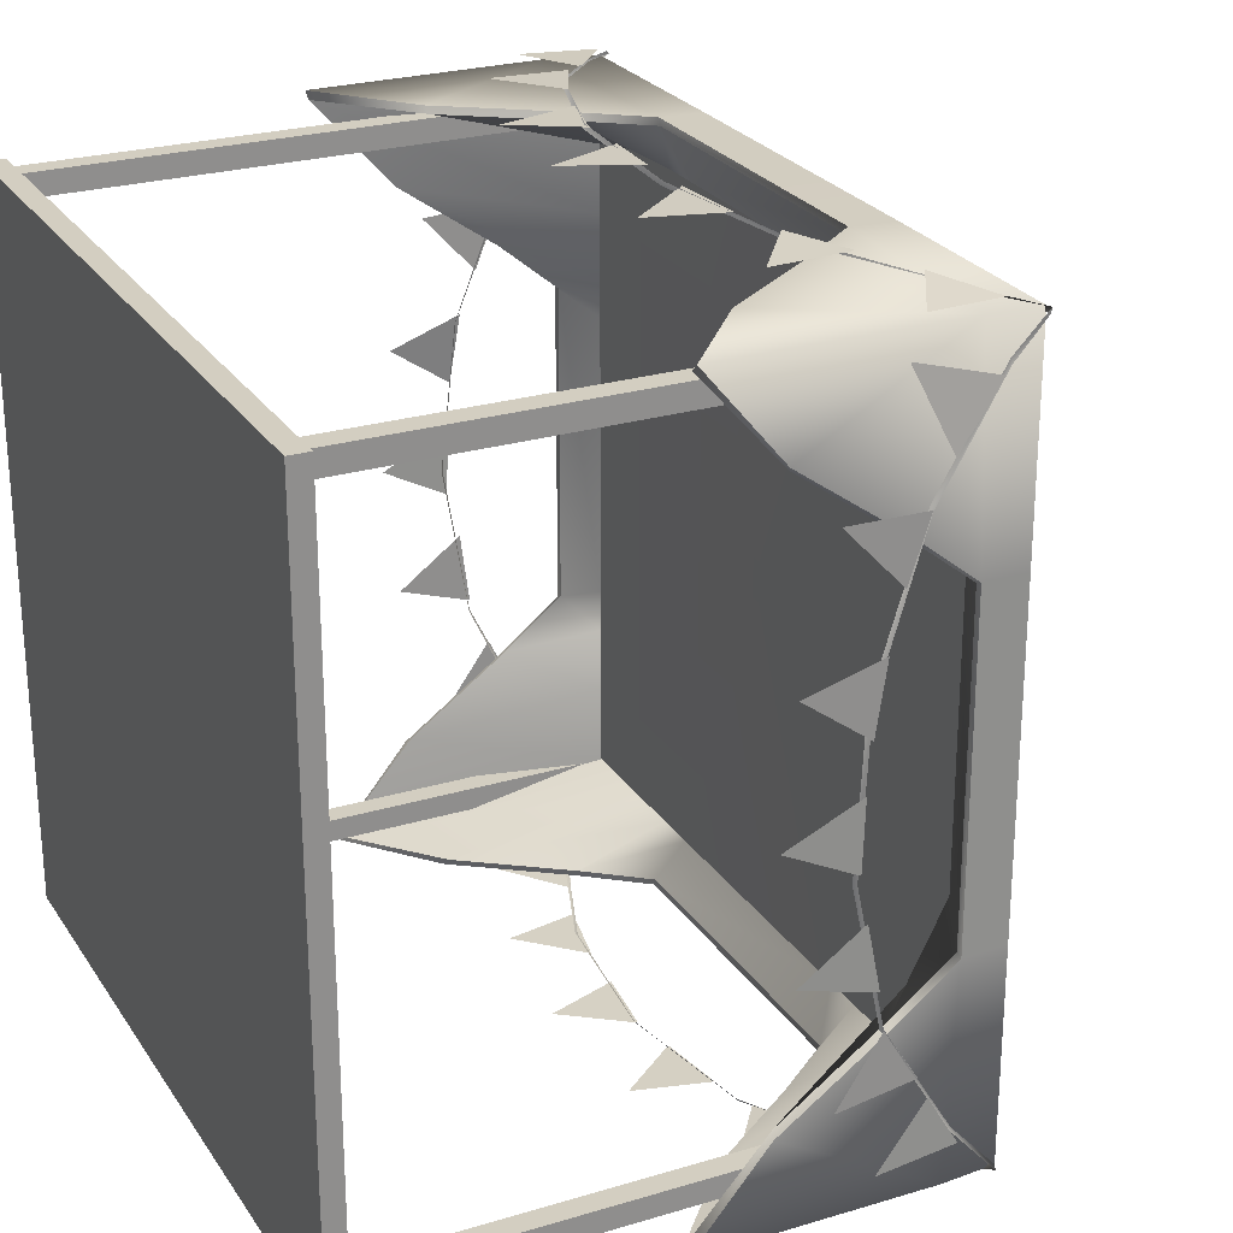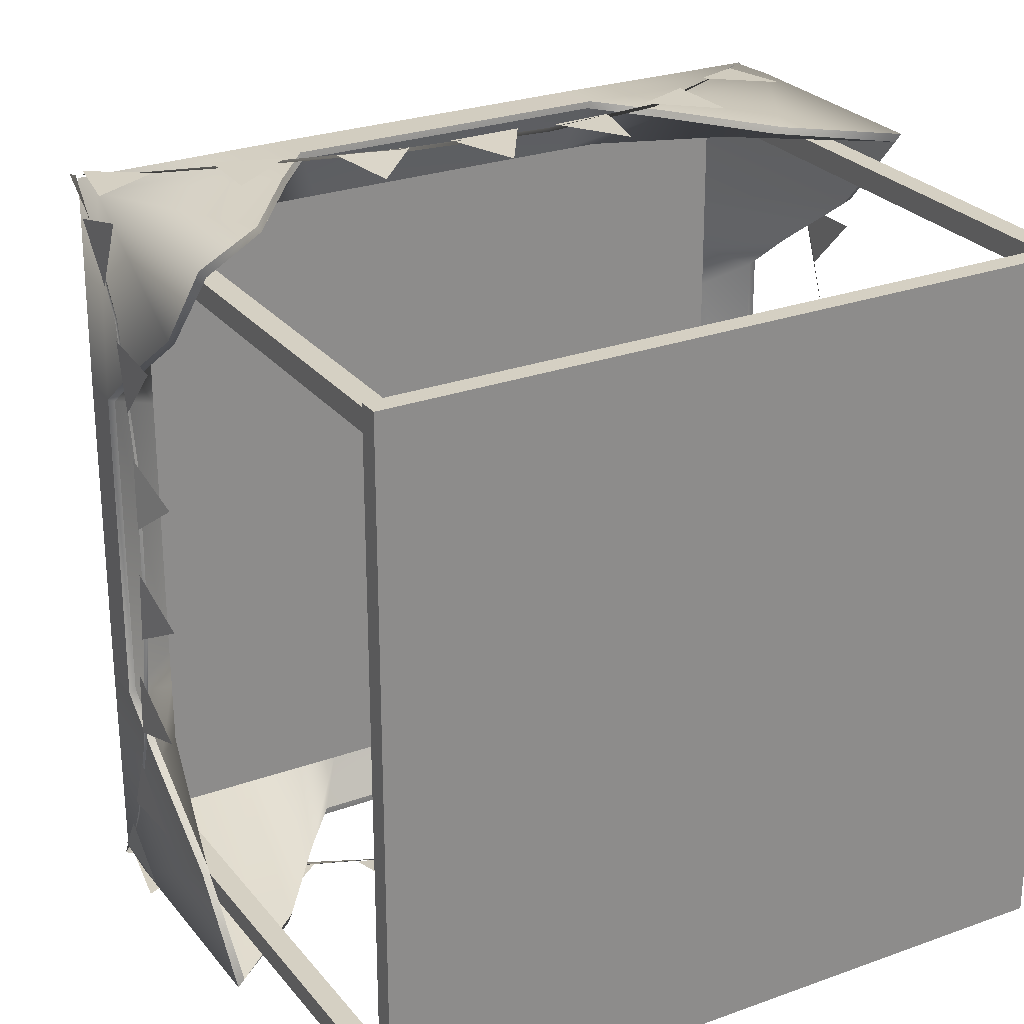
<metadata>
{"format":"obj","ext":"obj","renderer":"f3d","projection":"perspective","resolution":1024,"background":"white","views":[{"elev":25.3,"azim":64.1,"up":"+Z"},{"elev":26.3,"azim":-29.8,"up":"+Z"}]}
</metadata>
<code>
g ENV_Pagoda_01_MO
v -6.048 7.763 -5.984
v -5.011 8.256 -6.009
v -5.834 8.936 -5.975
v -4.266 6.559 -6.043
v -3.293 7.345 -6.068
v -4.297 7.753 -6.029
v -0.3808 5.678 -6.16
v 0.2689 6.707 -6.221
v -0.8131 6.811 -6.179
v 1.748 5.834 -6.217
v 2.034 6.998 -6.23
v 0.9843 6.818 -6.208
v 3.848 6.4 -6.121
v 3.791 7.607 -6.133
v 2.835 7.151 -6.162
v 5.664 7.428 -5.91
v 5.394 8.564 -5.974
v 4.536 7.95 -6.097
v -2.336 5.907 -6.049
v -1.556 6.851 -6.127
v -2.63 7.065 -6.095
v -6.014 7.424 5.658
v -6.01 7.967 4.528
v -6.022 8.63 5.355
v -6.058 6.364 3.719
v -6.088 7.193 2.808
v -6.043 7.554 3.808
v -6.175 5.681 -0.1191
v -6.279 6.728 -0.6986
v -6.238 6.771 0.37
v -6.234 5.918 -2.12
v -6.247 7.055 -2.498
v -6.285 6.929 -1.418
v -6.143 6.617 -4.158
v -6.156 7.81 -4.208
v -6.202 7.333 -3.226
v -5.95 7.744 -5.813
v -6.006 8.802 -5.604
v -6.103 8.167 -4.838
v -6.079 5.813 1.791
v -6.203 6.791 1.099
v -6.143 6.95 2.155
v 5.9 7.233 -5.411
v 5.973 7.917 -4.366
v 5.901 8.434 -5.26
v 6 6.553 -4.219
v 6.065 7.181 -3.143
v 5.994 7.742 -4.037
v 6.152 5.623 -0.2607
v 6.235 6.71 0.2926
v 6.204 6.694 -0.7833
v 6.25 5.761 1.747
v 6.265 6.923 2.076
v 6.285 6.747 1.028
v 6.159 6.298 3.757
v 6.167 7.481 3.744
v 6.184 7.161 2.838
v 5.916 7.247 5.483
v 5.977 8.476 5.138
v 6.068 7.824 4.267
v 6.064 5.927 -2.234
v 6.165 6.836 -1.489
v 6.126 7.064 -2.534
v -6.028 7.871 5.938
v -5.814 9.043 5.929
v -4.991 8.363 5.963
v -4.337 6.664 6.167
v -4.279 7.857 6.153
v -3.308 7.384 6.192
v -0.3808 5.769 6.17
v -0.8131 6.902 6.189
v 0.2689 6.798 6.23
v 1.747 5.924 6.103
v 0.9849 6.909 6.146
v 2.034 7.088 6.096
v 3.848 6.535 6.045
v 2.835 7.286 6.086
v 3.791 7.741 6.057
v 5.613 7.623 5.907
v 4.528 8.241 5.973
v 5.446 8.777 5.862
v -2.379 5.97 6.135
v -2.585 7.145 6.182
v -1.53 6.861 6.214
v 5.054 0.09334 -5.457
v 5.054 8.961 -5.457
v 5.054 8.961 -5.106
v 5.054 0.09334 -5.106
v 5.054 8.961 -5.457
v 5.405 8.961 -5.457
v 5.405 8.961 -5.106
v 5.054 8.961 -5.106
v 5.405 8.961 -5.457
v 5.405 0.09334 -5.457
v 5.405 0.09334 -5.106
v 5.405 8.961 -5.106
v 5.405 0.09334 -5.457
v 5.054 0.09334 -5.457
v 5.054 0.09334 -5.106
v 5.405 0.09334 -5.106
v 5.054 0.09334 -5.106
v 5.054 8.961 -5.106
v 5.405 8.961 -5.106
v 5.405 0.09334 -5.106
v 5.405 0.09334 -5.457
v 5.405 8.961 -5.457
v 5.054 8.961 -5.457
v 5.054 0.09334 -5.457
v -5.481 0.09334 -5.438
v -5.481 8.961 -5.438
v -5.481 8.961 -5.087
v -5.481 0.09334 -5.087
v -5.481 8.961 -5.438
v -5.13 8.961 -5.438
v -5.13 8.961 -5.087
v -5.481 8.961 -5.087
v -5.13 8.961 -5.438
v -5.13 0.09334 -5.438
v -5.13 0.09334 -5.087
v -5.13 8.961 -5.087
v -5.13 0.09334 -5.438
v -5.481 0.09334 -5.438
v -5.481 0.09334 -5.087
v -5.13 0.09334 -5.087
v -5.481 0.09334 -5.087
v -5.481 8.961 -5.087
v -5.13 8.961 -5.087
v -5.13 0.09334 -5.087
v -5.13 0.09334 -5.438
v -5.13 8.961 -5.438
v -5.481 8.961 -5.438
v -5.481 0.09334 -5.438
v 5.58 0.3185 5.535
v -5.661 0.3185 5.535
v -5.661 0.3185 -5.598
v 5.58 0.3185 -5.598
v 5.58 5.007e-05 5.535
v 5.58 5.007e-05 -5.598
v -5.661 5.007e-05 -5.598
v -5.661 5.007e-05 5.535
v 5.58 5.007e-05 5.535
v 5.58 0.3185 5.535
v 5.58 0.3185 -5.598
v 5.58 5.007e-05 -5.598
v 5.58 5.007e-05 -5.598
v 5.58 0.3185 -5.598
v -5.661 0.3185 -5.598
v -5.661 5.007e-05 -5.598
v -5.661 5.007e-05 -5.598
v -5.661 0.3185 -5.598
v -5.661 0.3185 5.535
v -5.661 5.007e-05 5.535
v -5.661 5.007e-05 5.535
v -5.661 0.3185 5.535
v 5.58 0.3185 5.535
v 5.58 5.007e-05 5.535
v 5.818 9.073 -2.555
v 5.793 9.087 -5.856
v 5.826 8.262 -5.889
v 5.842 8.382 -2.569
v 5.839 7.434 -3.323
v 5.833 5.804 -4.482
v 5.826 4.632 -5.889
v 5.842 8.382 2.53
v 5.818 9.073 2.516
v 5.826 8.262 5.85
v 5.793 9.087 5.818
v 5.839 7.434 3.285
v 5.833 5.804 4.443
v 5.826 4.632 5.85
v 4.419 5.804 5.857
v 3.261 7.434 5.863
v 2.506 8.382 5.867
v 2.492 9.073 5.843
v -2.593 8.382 5.867
v -2.579 9.073 5.843
v -5.913 8.262 5.85
v -5.881 9.087 5.818
v -3.348 7.434 5.863
v -4.506 5.804 5.857
v -5.913 4.632 5.85
v -5.906 9.073 2.516
v -5.881 9.087 5.818
v -5.913 8.262 5.85
v -5.93 8.382 2.53
v -5.926 7.434 3.285
v -5.921 5.858 4.392
v -5.913 4.632 5.85
v -5.93 8.382 -2.569
v -5.906 9.073 -2.555
v -5.913 8.262 -5.889
v -5.881 9.087 -5.856
v -5.926 7.434 -3.323
v -5.92 5.804 -4.482
v -5.913 4.632 -5.889
v -4.506 5.804 -5.896
v -3.348 7.434 -5.902
v -2.593 8.382 -5.905
v -2.579 9.073 -5.881
v 2.506 8.382 -5.905
v 2.492 9.073 -5.881
v 5.826 8.262 -5.889
v 5.793 9.087 -5.856
v 3.261 7.434 -5.902
v 4.419 5.804 -5.896
v 5.826 4.632 -5.889
v 5.826 4.632 -5.889
v 5.718 4.632 -5.781
v 5.725 5.846 -4.4
v 5.833 5.804 -4.482
v 5.731 7.439 -3.263
v 5.839 7.434 -3.323
v 5.735 8.382 -2.522
v 5.842 8.382 -2.569
v 5.735 8.382 2.483
v 5.842 8.382 2.53
v 5.731 7.439 3.224
v 5.839 7.434 3.285
v 5.725 5.846 4.362
v 5.833 5.804 4.443
v 5.718 4.632 5.743
v 5.826 4.632 5.85
v 5.826 4.632 5.85
v 5.718 4.632 5.743
v 4.337 5.846 5.75
v 4.419 5.804 5.857
v 3.2 7.439 5.755
v 3.261 7.434 5.863
v 2.459 8.382 5.759
v 2.506 8.382 5.867
v -2.546 8.382 5.759
v -2.593 8.382 5.867
v -3.287 7.439 5.755
v -3.348 7.434 5.863
v -4.425 5.846 5.75
v -4.506 5.804 5.857
v -5.806 4.632 5.743
v -5.913 4.632 5.85
v -5.913 4.632 5.85
v -5.806 4.632 5.743
v -5.813 5.9 4.311
v -5.921 5.858 4.392
v -5.818 7.439 3.224
v -5.926 7.434 3.285
v -5.822 8.382 2.483
v -5.93 8.382 2.53
v -5.822 8.382 -2.522
v -5.93 8.382 -2.569
v -5.818 7.439 -3.263
v -5.926 7.434 -3.323
v -5.813 5.846 -4.4
v -5.92 5.804 -4.482
v -5.806 4.632 -5.781
v -5.913 4.632 -5.889
v -5.913 4.632 -5.889
v -5.806 4.632 -5.781
v -4.425 5.846 -5.788
v -4.506 5.804 -5.896
v -3.287 7.439 -5.794
v -3.348 7.434 -5.902
v -2.546 8.382 -5.798
v -2.593 8.382 -5.905
v 2.459 8.382 -5.798
v 2.506 8.382 -5.905
v 3.2 7.439 -5.794
v 3.261 7.434 -5.902
v 4.337 5.846 -5.788
v 4.419 5.804 -5.896
v 5.718 4.632 -5.781
v 5.826 4.632 -5.889
v 5.718 4.632 -5.781
v 4.982 8.702 -5.045
v 4.988 8.705 -3.84
v 5.725 5.846 -4.4
v 4.993 8.705 -2.849
v 5.731 7.439 -3.263
v 4.996 8.705 -2.202
v 5.735 8.382 -2.522
v 4.996 8.705 2.164
v 5.735 8.382 2.483
v 4.993 8.705 2.81
v 5.731 7.439 3.224
v 4.988 8.705 3.802
v 5.725 5.846 4.362
v 4.982 8.702 5.007
v 5.718 4.632 5.743
v 5.718 4.632 5.743
v 4.982 8.702 5.007
v 3.777 8.705 5.013
v 4.337 5.846 5.75
v 2.786 8.705 5.018
v 3.2 7.439 5.755
v 2.139 8.705 5.021
v 2.459 8.382 5.759
v -2.227 8.705 5.021
v -2.546 8.382 5.759
v -2.873 8.705 5.018
v -3.287 7.439 5.755
v -3.865 8.705 5.013
v -4.425 5.846 5.75
v -5.07 8.702 5.007
v -5.806 4.632 5.743
v -5.806 4.632 5.743
v -5.07 8.702 5.007
v -5.076 8.705 3.758
v -5.813 5.9 4.311
v -5.08 8.705 2.81
v -5.818 7.439 3.224
v -5.084 8.705 2.164
v -5.822 8.382 2.483
v -5.084 8.705 -2.202
v -5.822 8.382 -2.522
v -5.08 8.705 -2.849
v -5.818 7.439 -3.263
v -5.076 8.705 -3.84
v -5.813 5.846 -4.4
v -5.07 8.702 -5.045
v -5.806 4.632 -5.781
v -5.806 4.632 -5.781
v -5.07 8.702 -5.045
v -3.865 8.705 -5.051
v -4.425 5.846 -5.788
v -2.873 8.705 -5.056
v -3.287 7.439 -5.794
v -2.227 8.705 -5.059
v -2.546 8.382 -5.798
v 2.139 8.705 -5.059
v 2.459 8.382 -5.798
v 2.786 8.705 -5.056
v 3.2 7.439 -5.794
v 3.777 8.705 -5.051
v 4.337 5.846 -5.788
v 4.982 8.702 -5.045
v 5.718 4.632 -5.781
v -5.61 0.09334 5.077
v -5.61 8.961 5.077
v -5.61 8.961 5.427
v -5.61 0.09334 5.427
v -5.61 8.961 5.077
v -5.259 8.961 5.077
v -5.259 8.961 5.427
v -5.61 8.961 5.427
v -5.259 8.961 5.077
v -5.259 0.09334 5.077
v -5.259 0.09334 5.427
v -5.259 8.961 5.427
v -5.259 0.09334 5.077
v -5.61 0.09334 5.077
v -5.61 0.09334 5.427
v -5.259 0.09334 5.427
v -5.61 0.09334 5.427
v -5.61 8.961 5.427
v -5.259 8.961 5.427
v -5.259 0.09334 5.427
v -5.259 0.09334 5.077
v -5.259 8.961 5.077
v -5.61 8.961 5.077
v -5.61 0.09334 5.077
v 5.052 0.09334 5.14
v 5.052 8.961 5.14
v 5.052 8.961 5.491
v 5.052 0.09334 5.491
v 5.052 8.961 5.14
v 5.404 8.961 5.14
v 5.404 8.961 5.491
v 5.052 8.961 5.491
v 5.404 8.961 5.14
v 5.404 0.09334 5.14
v 5.404 0.09334 5.491
v 5.404 8.961 5.491
v 5.404 0.09334 5.14
v 5.052 0.09334 5.14
v 5.052 0.09334 5.491
v 5.404 0.09334 5.491
v 5.052 0.09334 5.491
v 5.052 8.961 5.491
v 5.404 8.961 5.491
v 5.404 0.09334 5.491
v 5.404 0.09334 5.14
v 5.404 8.961 5.14
v 5.052 8.961 5.14
v 5.052 0.09334 5.14
v -5.866 9.23 5.827
v -5.952 9.231 5.844
v -5.964 8.572 5.43
v -5.945 8.588 5.387
v -5.987 7.609 4.103
v -6.007 7.642 4.073
v -6.138 6.879 2.054
v -6.105 6.852 2.056
v -6.253 6.662 -0.2928
v -6.207 6.626 -0.2854
v -6.242 7.043 -2.643
v -6.203 7.025 -2.67
v -6.092 7.957 -4.565
v -6.087 7.927 -4.604
v -5.988 8.47 -5.287
v -5.982 8.507 -5.256
v -5.916 9.071 -5.871
v -5.957 9.021 -5.932
v -5.498 8.605 -5.956
v -5.433 8.611 -5.932
v -4.111 7.644 -5.988
v -4.134 7.611 -6.037
v -2.074 6.88 -6.097
v -2.083 6.84 -6.059
v 0.2727 6.625 -6.154
v 0.2775 6.663 -6.201
v 2.623 7.044 -6.194
v 2.631 7.018 -6.156
v 4.537 7.95 -6.044
v 4.557 7.913 -6.033
v 5.237 8.494 -5.926
v 5.278 8.451 -5.933
v 5.84 9.049 -5.808
v 5.921 9.023 -5.849
v 5.924 8.295 -5.028
v 5.916 8.305 -4.973
v 6.072 7.169 -3.121
v 6.038 7.132 -3.137
v 6.188 6.654 -0.9046
v 6.141 6.612 -0.9187
v 6.242 6.75 1.525
v 6.201 6.698 1.526
v 6.162 7.485 3.729
v 6.14 7.458 3.815
v 5.924 8.566 5.321
v 5.934 8.582 5.237
v 5.851 9.118 5.732
v 5.868 9.119 5.818
v -5.866 9.23 5.827
v -5.455 8.677 5.9
v -5.952 9.231 5.844
v -5.371 8.693 5.909
v -3.863 7.596 6.138
v -3.949 7.569 6.115
v -1.66 6.81 6.177
v -1.659 6.861 6.218
v 0.7848 6.723 6.117
v 0.7704 6.766 6.164
v 3.002 7.243 6.014
v 2.987 7.28 6.047
v 4.894 8.406 5.899
v 4.839 8.416 5.892
v 5.851 9.118 5.732
v 5.868 9.119 5.818
v 3.777 8.705 -5.051
v -0.0436 8.73 -0.01967
v 4.982 8.702 -5.045
v 2.786 8.705 -5.056
v 4.988 8.705 -3.84
v 2.139 8.705 -5.059
v 4.993 8.705 -2.849
v -2.227 8.705 -5.059
v 4.996 8.705 -2.202
v -2.873 8.705 -5.056
v 4.996 8.705 2.164
v -3.865 8.705 -5.051
v 4.993 8.705 2.81
v -5.07 8.702 -5.045
v 4.988 8.705 3.802
v -5.076 8.705 -3.84
v 4.982 8.702 5.007
v -5.08 8.705 -2.849
v 3.777 8.705 5.013
v -5.084 8.705 -2.202
v 2.786 8.705 5.018
v -5.084 8.705 2.164
v 2.139 8.705 5.021
v -5.08 8.705 2.81
v -2.227 8.705 5.021
v -5.076 8.705 3.758
v -2.873 8.705 5.018
v -5.07 8.702 5.007
v -3.865 8.705 5.013
v 5.793 9.087 -5.856
v 3.309 10.41 -3.372
v 1.408 10.25 -3.688
v 2.492 9.073 -5.881
v -2.579 9.073 -5.881
v 1.021 10.9 -2.746
v 2.422 11.04 -2.485
v -1.496 10.25 -3.688
v -5.881 9.087 -5.856
v 0.3666 12.23 -1.066
v 0.9199 12.23 -0.9828
v -0.0436 13 -0.01908
v -0.4541 12.23 -1.066
v -1.109 10.9 -2.746
v -3.397 10.41 -3.372
v -2.509 11.04 -2.485
v -3.713 10.25 -1.471
v -5.906 9.073 -2.555
v -5.906 9.073 2.516
v -2.77 10.9 -1.084
v -3.713 10.25 1.433
v -5.881 9.087 5.818
v -3.397 10.41 3.334
v -2.77 10.9 1.046
v -2.509 11.04 2.446
v -1.091 12.23 0.3911
v -1.007 12.23 0.9444
v -1.091 12.23 -0.4296
v -1.007 12.23 -0.9828
v 2.492 9.073 5.843
v -2.579 9.073 5.843
v -1.496 10.25 3.65
v -5.881 9.087 5.818
v -3.397 10.41 3.334
v 1.408 10.25 3.65
v 5.793 9.087 5.818
v -1.109 10.9 2.707
v -2.509 11.04 2.446
v -0.4541 12.23 1.028
v -1.007 12.23 0.9444
v -0.0436 13 -0.01908
v 0.3666 12.23 1.028
v 1.021 10.9 2.707
v 3.309 10.41 3.334
v 2.422 11.04 2.446
v 3.625 10.25 1.433
v 5.818 9.073 2.516
v 5.818 9.073 -2.555
v 2.683 10.9 1.046
v 3.625 10.25 -1.471
v 5.793 9.087 -5.856
v 3.309 10.41 -3.372
v 2.683 10.9 -1.084
v 2.422 11.04 -2.485
v 1.003 12.23 -0.4296
v 0.9199 12.23 -0.9828
v 1.003 12.23 0.3911
v 0.9199 12.23 0.9444
g ENV_Pagoda_01_MO_0
f 3 2 1
f 6 5 4
f 9 8 7
f 12 11 10
f 15 14 13
f 18 17 16
f 21 20 19
f 24 23 22
f 27 26 25
f 30 29 28
f 33 32 31
f 36 35 34
f 39 38 37
f 42 41 40
f 45 44 43
f 48 47 46
f 51 50 49
f 54 53 52
f 57 56 55
f 60 59 58
f 63 62 61
f 66 65 64
f 69 68 67
f 72 71 70
f 75 74 73
f 78 77 76
f 81 80 79
f 84 83 82
f 87 86 85
f 88 87 85
f 91 90 89
f 92 91 89
f 95 94 93
f 96 95 93
f 99 98 97
f 100 99 97
f 103 102 101
f 104 103 101
f 107 106 105
f 108 107 105
f 111 110 109
f 112 111 109
f 115 114 113
f 116 115 113
f 119 118 117
f 120 119 117
f 123 122 121
f 124 123 121
f 127 126 125
f 128 127 125
f 131 130 129
f 132 131 129
f 135 134 133
f 136 135 133
f 139 138 137
f 140 139 137
f 143 142 141
f 144 143 141
f 147 146 145
f 148 147 145
f 151 150 149
f 152 151 149
f 155 154 153
f 156 155 153
f 159 158 157
f 160 159 157
f 160 161 159
f 161 162 159
f 162 163 159
f 164 160 157
f 165 164 157
f 166 164 165
f 167 166 165
f 168 164 166
f 169 168 166
f 170 169 166
f 171 170 166
f 172 171 166
f 173 172 166
f 166 167 174
f 173 166 174
f 175 173 174
f 176 175 174
f 177 175 176
f 178 177 176
f 179 175 177
f 180 179 177
f 181 180 177
f 184 183 182
f 185 184 182
f 185 186 184
f 186 187 184
f 187 188 184
f 189 185 182
f 190 189 182
f 191 189 190
f 192 191 190
f 193 189 191
f 194 193 191
f 195 194 191
f 196 195 191
f 197 196 191
f 198 197 191
f 191 192 199
f 198 191 199
f 200 198 199
f 201 200 199
f 202 200 201
f 203 202 201
f 204 200 202
f 205 204 202
f 206 205 202
f 209 208 207
f 210 209 207
f 211 209 210
f 212 211 210
f 213 211 212
f 214 213 212
f 215 213 214
f 216 215 214
f 217 215 216
f 218 217 216
f 219 217 218
f 220 219 218
f 221 219 220
f 222 221 220
f 225 224 223
f 226 225 223
f 227 225 226
f 228 227 226
f 229 227 228
f 230 229 228
f 231 229 230
f 232 231 230
f 233 231 232
f 234 233 232
f 235 233 234
f 236 235 234
f 237 235 236
f 238 237 236
f 241 240 239
f 242 241 239
f 243 241 242
f 244 243 242
f 245 243 244
f 246 245 244
f 247 245 246
f 248 247 246
f 249 247 248
f 250 249 248
f 251 249 250
f 252 251 250
f 253 251 252
f 254 253 252
f 257 256 255
f 258 257 255
f 259 257 258
f 260 259 258
f 261 259 260
f 262 261 260
f 263 261 262
f 264 263 262
f 265 263 264
f 266 265 264
f 267 265 266
f 268 267 266
f 269 267 268
f 270 269 268
f 273 272 271
f 274 273 271
f 275 273 274
f 276 275 274
f 277 275 276
f 278 277 276
f 279 277 278
f 280 279 278
f 281 279 280
f 282 281 280
f 283 281 282
f 284 283 282
f 285 283 284
f 286 285 284
f 289 288 287
f 290 289 287
f 291 289 290
f 292 291 290
f 293 291 292
f 294 293 292
f 295 293 294
f 296 295 294
f 297 295 296
f 298 297 296
f 299 297 298
f 300 299 298
f 301 299 300
f 302 301 300
f 305 304 303
f 306 305 303
f 307 305 306
f 308 307 306
f 309 307 308
f 310 309 308
f 311 309 310
f 312 311 310
f 313 311 312
f 314 313 312
f 315 313 314
f 316 315 314
f 317 315 316
f 318 317 316
f 321 320 319
f 322 321 319
f 323 321 322
f 324 323 322
f 325 323 324
f 326 325 324
f 327 325 326
f 328 327 326
f 329 327 328
f 330 329 328
f 331 329 330
f 332 331 330
f 333 331 332
f 334 333 332
f 337 336 335
f 338 337 335
f 341 340 339
f 342 341 339
f 345 344 343
f 346 345 343
f 349 348 347
f 350 349 347
f 353 352 351
f 354 353 351
f 357 356 355
f 358 357 355
f 361 360 359
f 362 361 359
f 365 364 363
f 366 365 363
f 369 368 367
f 370 369 367
f 373 372 371
f 374 373 371
f 377 376 375
f 378 377 375
f 381 380 379
f 382 381 379
f 385 384 383
f 386 385 383
f 385 386 387
f 386 388 387
f 388 389 387
f 389 390 387
f 390 389 391
f 392 390 391
f 391 393 392
f 393 394 392
f 393 395 394
f 395 396 394
f 396 395 397
f 395 398 397
f 397 398 399
f 400 397 399
f 401 400 399
f 402 401 399
f 402 403 401
f 403 404 401
f 403 405 404
f 405 406 404
f 406 405 407
f 405 408 407
f 407 408 409
f 410 407 409
f 409 411 410
f 411 412 410
f 411 413 412
f 413 414 412
f 414 413 415
f 416 414 415
f 417 416 415
f 418 417 415
f 418 419 417
f 419 420 417
f 419 421 420
f 421 422 420
f 421 423 422
f 423 424 422
f 423 425 424
f 425 426 424
f 426 425 427
f 425 428 427
f 427 428 429
f 430 427 429
f 433 432 431
f 432 434 431
f 435 434 432
f 436 435 432
f 435 436 437
f 438 435 437
f 438 437 439
f 440 438 439
f 440 439 441
f 442 440 441
f 442 441 443
f 444 442 443
f 444 443 445
f 443 446 445
f 449 448 447
f 447 448 450
f 451 448 449
f 450 448 452
f 453 448 451
f 452 448 454
f 455 448 453
f 454 448 456
f 457 448 455
f 456 448 458
f 459 448 457
f 458 448 460
f 461 448 459
f 460 448 462
f 463 448 461
f 462 448 464
f 465 448 463
f 464 448 466
f 467 448 465
f 466 448 468
f 469 448 467
f 468 448 470
f 471 448 469
f 470 448 472
f 473 448 471
f 472 448 474
f 475 448 473
f 474 448 475
f 478 477 476
f 479 478 476
f 478 479 480
f 478 481 477
f 481 482 477
f 483 478 480
f 481 478 483
f 483 480 484
f 482 481 485
f 486 482 485
f 486 485 487
f 485 481 488
f 485 488 487
f 489 481 483
f 481 489 488
f 490 483 484
f 489 483 490
f 489 491 488
f 491 489 490
f 492 490 484
f 493 492 484
f 492 493 494
f 492 495 490
f 495 491 490
f 496 492 494
f 495 492 496
f 496 494 497
f 498 496 497
f 499 496 498
f 499 495 496
f 500 499 498
f 499 500 501
f 495 499 501
f 500 502 501
f 501 502 487
f 503 495 501
f 491 495 503
f 503 501 487
f 504 491 503
f 504 503 487
f 491 504 488
f 488 504 487
f 507 506 505
f 506 507 508
f 507 509 508
f 510 507 505
f 510 505 511
f 507 512 509
f 512 507 510
f 512 513 509
f 513 512 514
f 515 513 514
f 515 514 516
f 514 512 517
f 514 517 516
f 518 512 510
f 512 518 517
f 519 510 511
f 518 510 519
f 518 520 517
f 520 518 519
f 521 519 511
f 522 521 511
f 521 522 523
f 521 524 519
f 524 520 519
f 525 521 523
f 524 521 525
f 525 523 526
f 527 525 526
f 528 525 527
f 528 524 525
f 529 528 527
f 528 529 530
f 524 528 530
f 529 531 530
f 530 531 516
f 532 524 530
f 520 524 532
f 532 530 516
f 533 520 532
f 533 532 516
f 520 533 517
f 517 533 516

</code>
